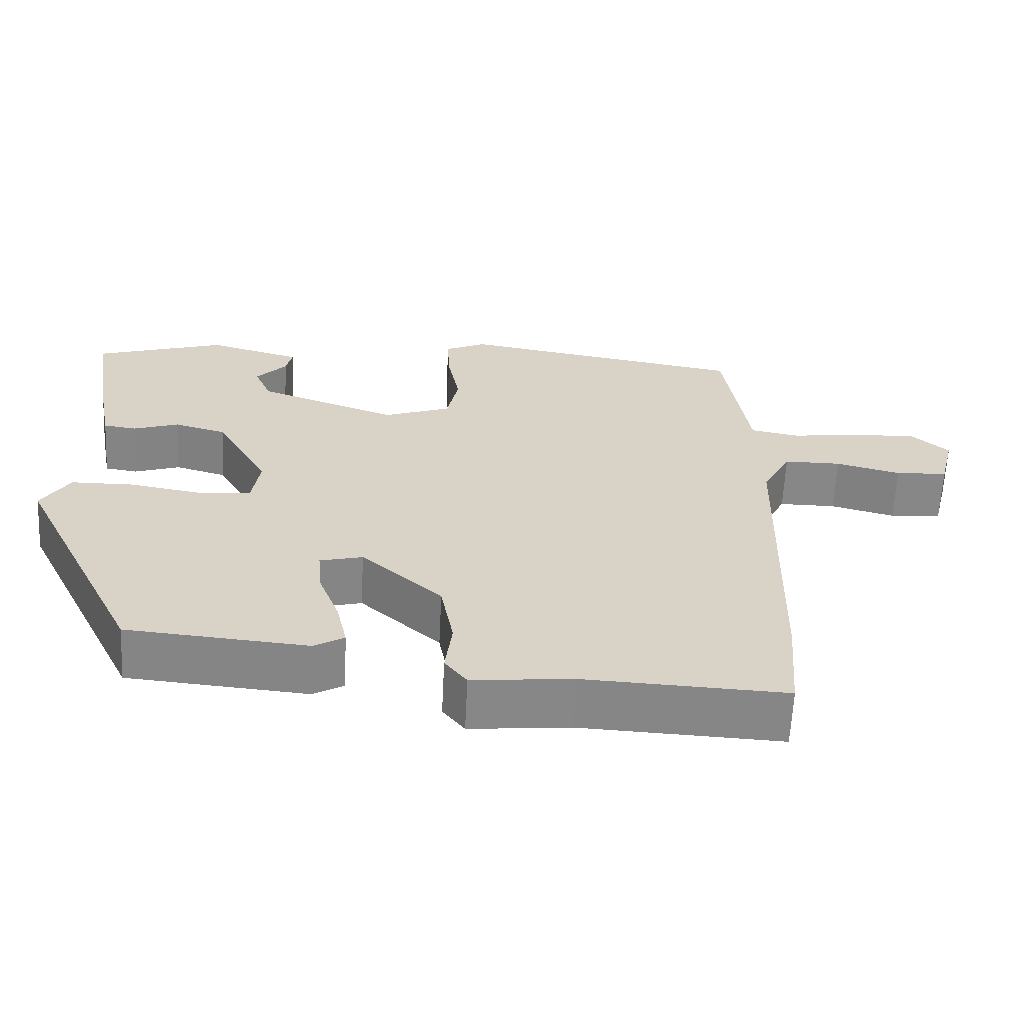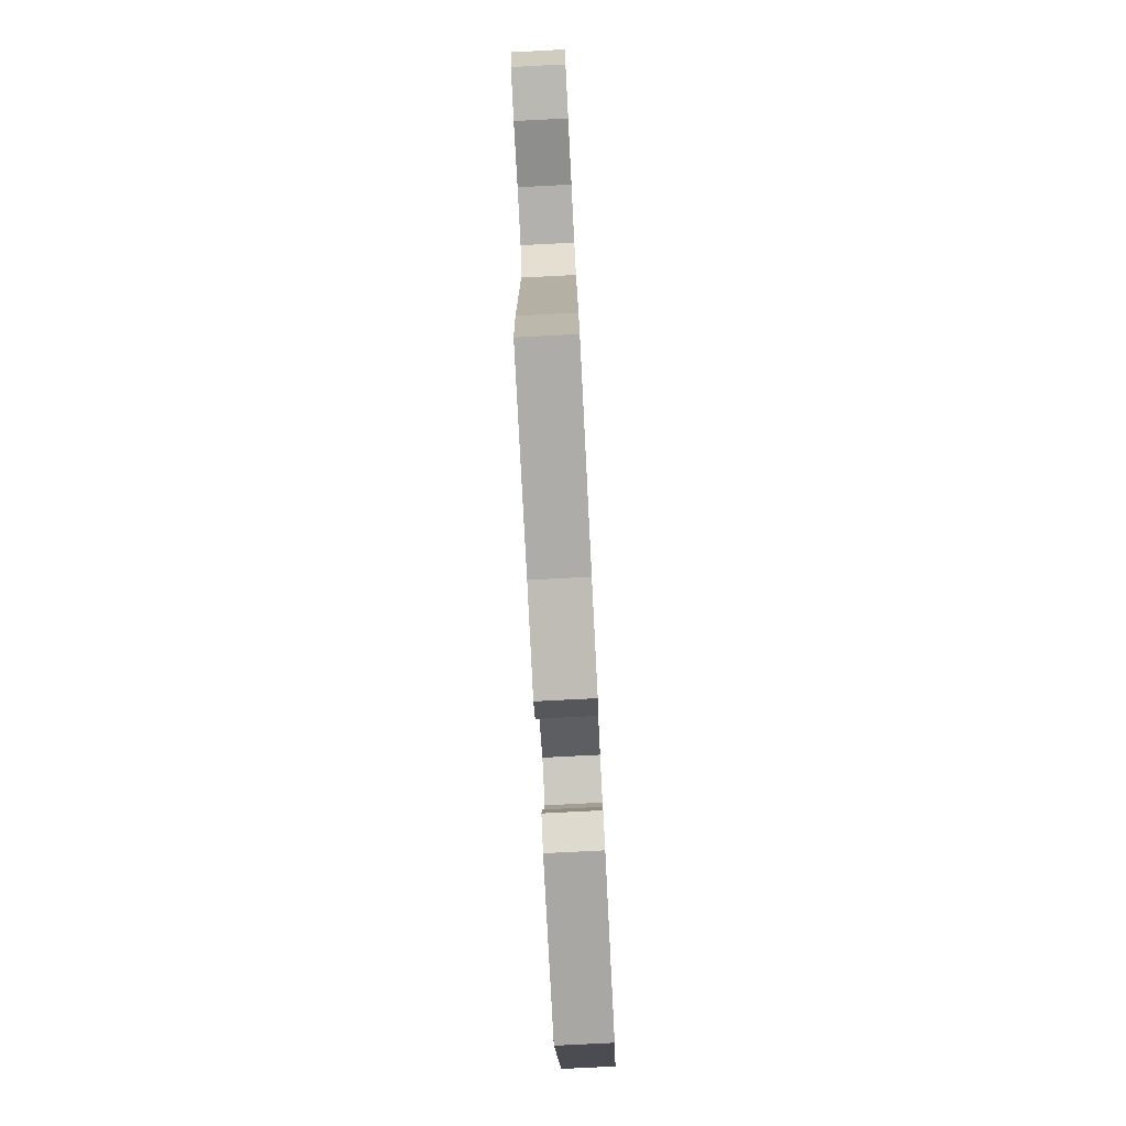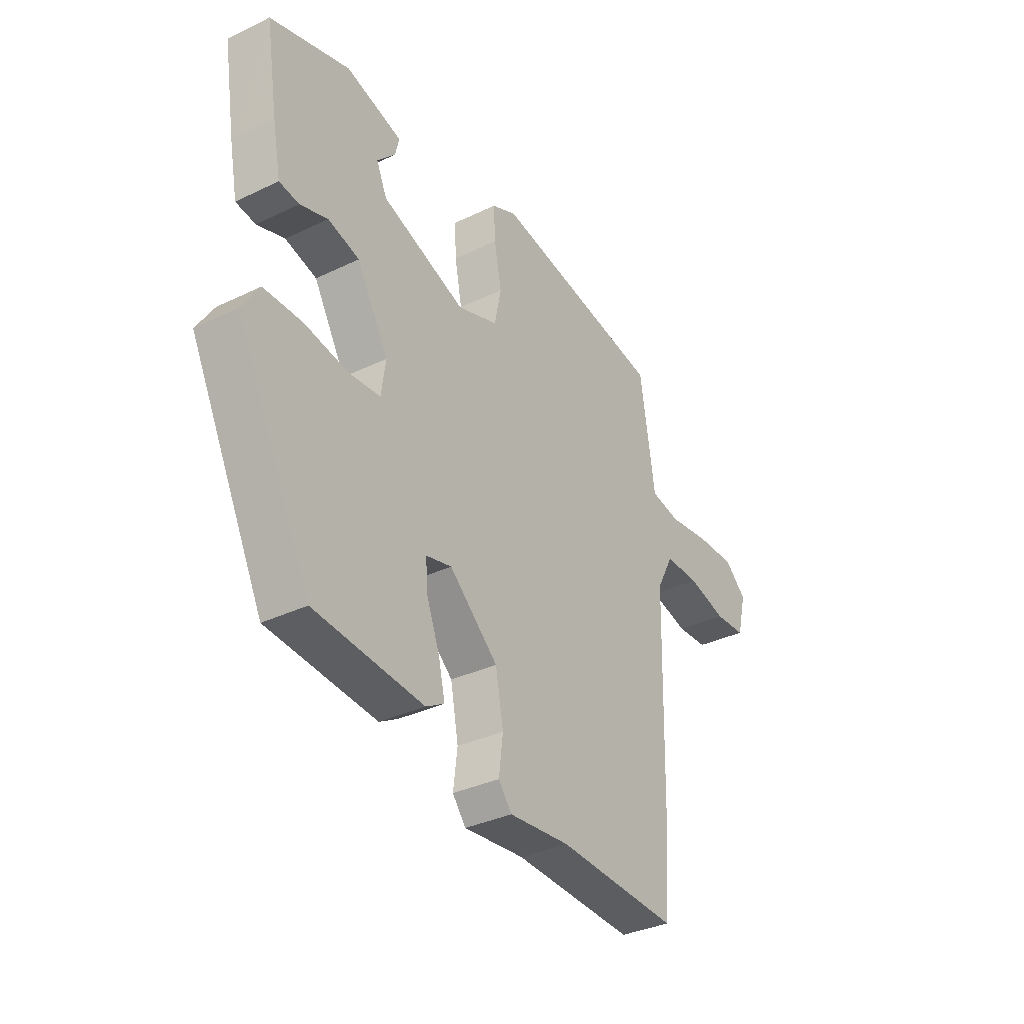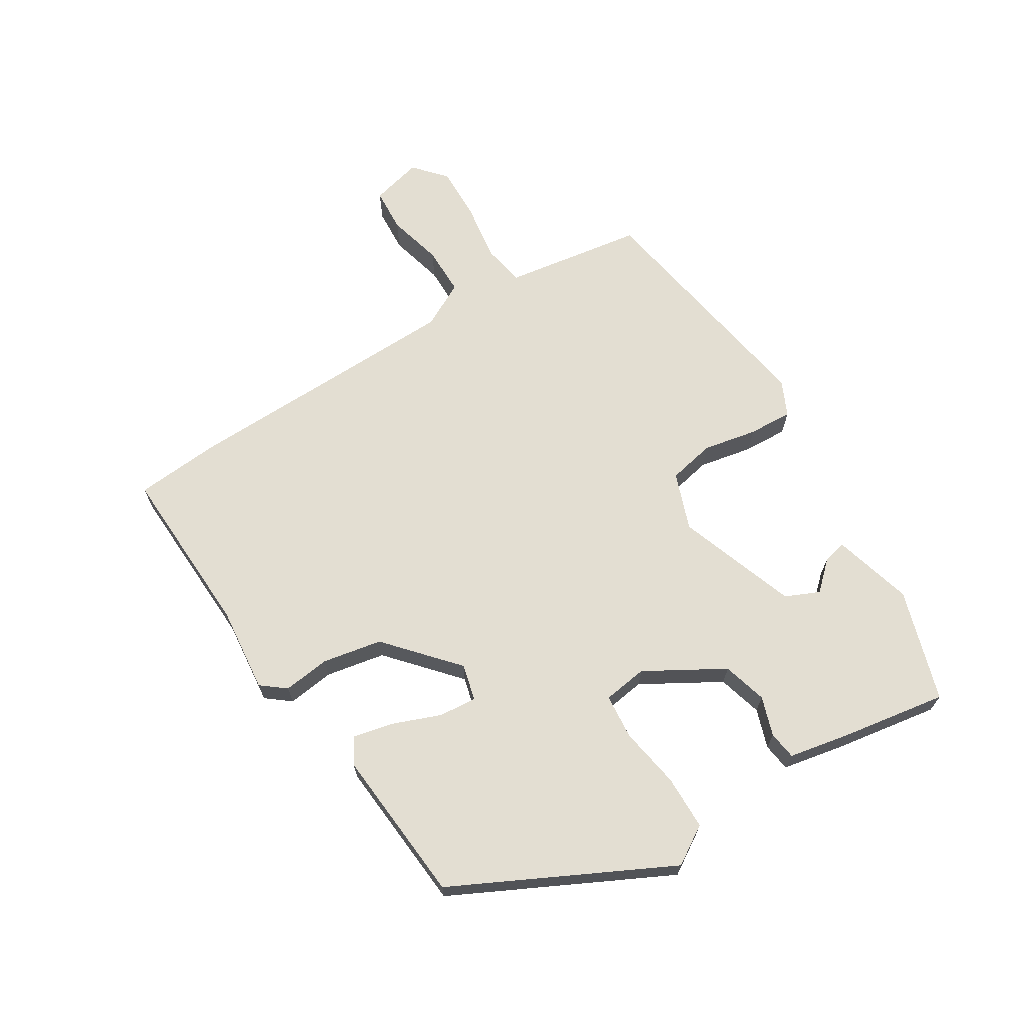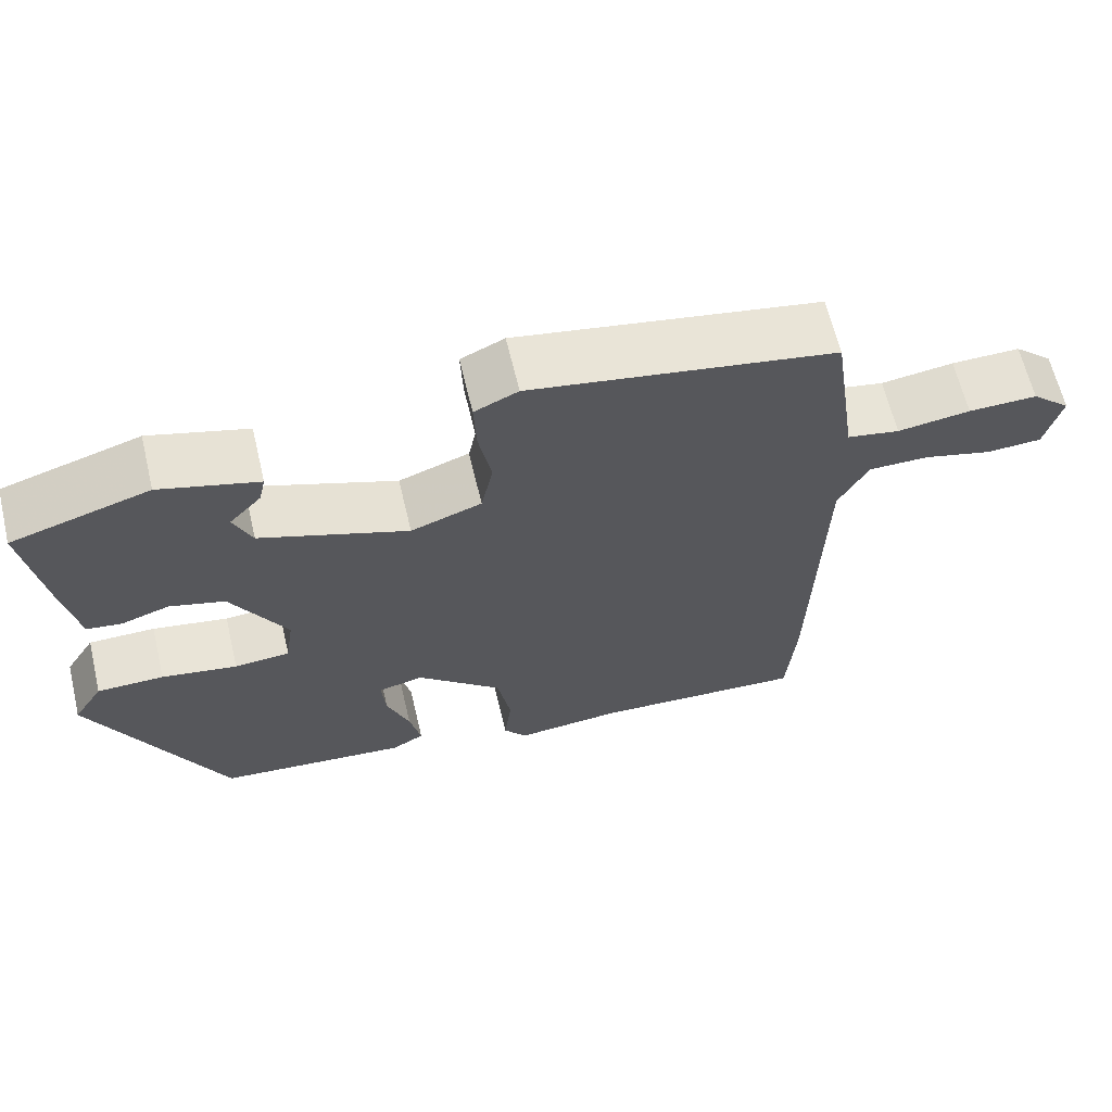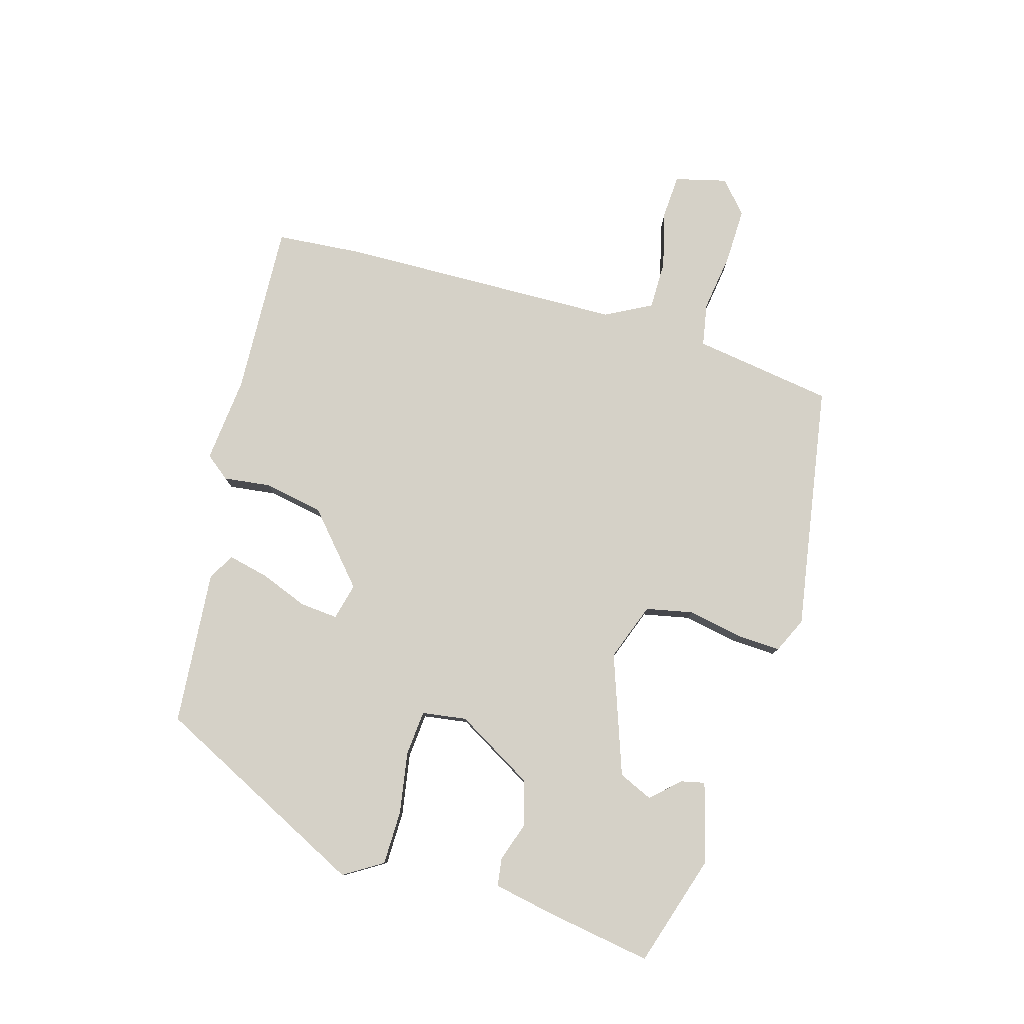
<metadata>
{"format":"obj","ext":"obj","renderer":"f3d","projection":"perspective","resolution":1024,"background":"white","views":[{"elev":-62.3,"azim":-2.8,"up":"+Z"},{"elev":-79.3,"azim":92.9,"up":"+Z"},{"elev":-34.5,"azim":-57.1,"up":"+Z"},{"elev":67.5,"azim":-121.6,"up":"+Y"},{"elev":63.9,"azim":-13.4,"up":"+Z"},{"elev":79.5,"azim":-73.8,"up":"+Y"}]}
</metadata>
<code>
v -0.326 0.07 -0.43
v -0.489 0.07 -0.101
v -0.452 0.07 -0.042
v -0.369 0.07 -0.041
v -0.275 0.07 -0.057
v -0.206 0.07 -0.051
v -0.196 0.07 0.017
v -0.265 0.07 0.137
v -0.333 0.07 0.156
v -0.393 0.07 0.136
v -0.436 0.07 0.142
v -0.454 0.07 0.235
v -0.48 0.07 0.397
v -0.309 0.07 0.45
v -0.187 0.07 0.416
v -0.195 0.07 0.38
v -0.235 0.07 0.337
v -0.212 0.07 0.285
v -0.029 0.07 0.22
v 0.059 0.07 0.252
v 0.074 0.07 0.324
v 0.058 0.07 0.407
v 0.055 0.07 0.475
v 0.109 0.07 0.5
v 0.486 0.07 0.437
v 0.507 0.07 0.297
v 0.518 0.07 0.223
v 0.583 0.07 0.211
v 0.673 0.07 0.224
v 0.758 0.07 0.226
v 0.806 0.07 0.183
v 0.786 0.07 0.104
v 0.718 0.07 0.1
v 0.633 0.07 0.122
v 0.558 0.07 0.122
v 0.521 0.07 0.052
v 0.51 0.07 -0.381
v 0.499 0.07 -0.513
v 0.235 0.07 -0.501
v 0.103 0.07 -0.514
v 0.074 0.07 -0.477
v 0.083 0.07 -0.405
v 0.066 0.07 -0.314
v -0.04 0.07 -0.22
v -0.096 0.07 -0.234
v -0.091 0.07 -0.292
v -0.063 0.07 -0.365
v -0.049 0.07 -0.427
v -0.089 0.07 -0.45
v -0.326 0 -0.43
v -0.489 0 -0.101
v -0.452 0 -0.042
v -0.369 0 -0.041
v -0.275 0 -0.057
v -0.206 0 -0.051
v -0.196 0 0.017
v -0.265 0 0.137
v -0.333 0 0.156
v -0.393 0 0.136
v -0.436 0 0.142
v -0.454 0 0.235
v -0.48 0 0.397
v -0.309 0 0.45
v -0.187 0 0.416
v -0.195 0 0.38
v -0.235 0 0.337
v -0.212 0 0.285
v -0.029 0 0.22
v 0.059 0 0.252
v 0.074 0 0.324
v 0.058 0 0.407
v 0.055 0 0.475
v 0.109 0 0.5
v 0.486 0 0.437
v 0.507 0 0.297
v 0.518 0 0.223
v 0.583 0 0.211
v 0.673 0 0.224
v 0.758 0 0.226
v 0.806 0 0.183
v 0.786 0 0.104
v 0.718 0 0.1
v 0.633 0 0.122
v 0.558 0 0.122
v 0.521 0 0.052
v 0.51 0 -0.381
v 0.499 0 -0.513
v 0.235 0 -0.501
v 0.103 0 -0.514
v 0.074 0 -0.477
v 0.083 0 -0.405
v 0.066 0 -0.314
v -0.04 0 -0.22
v -0.096 0 -0.234
v -0.091 0 -0.292
v -0.063 0 -0.365
v -0.049 0 -0.427
v -0.089 0 -0.45
f 46 47 48 49
f 45 46 49 1
f 39 40 41 42
f 39 42 43
f 36 37 38 39
f 36 39 43
f 35 36 43 44
f 31 32 33 34
f 31 34 35
f 28 29 30 31
f 28 31 35
f 27 28 35 44
f 21 22 23 24
f 21 24 25 26
f 14 15 16 17
f 14 17 18
f 13 14 18
f 12 13 18
f 9 10 11 12
f 8 9 12 18
f 7 8 18 19
f 2 3 4 5
f 45 1 2 5
f 45 5 6
f 20 21 26 27
f 20 27 44 45
f 19 20 45
f 6 7 19 45
f 98 97 96 95
f 50 98 95 94
f 91 90 89 88
f 92 91 88
f 88 87 86 85
f 92 88 85
f 93 92 85 84
f 83 82 81 80
f 84 83 80
f 80 79 78 77
f 84 80 77
f 93 84 77 76
f 73 72 71 70
f 75 74 73 70
f 66 65 64 63
f 67 66 63
f 67 63 62
f 67 62 61
f 61 60 59 58
f 67 61 58 57
f 68 67 57 56
f 54 53 52 51
f 54 51 50 94
f 55 54 94
f 76 75 70 69
f 94 93 76 69
f 94 69 68
f 94 68 56 55
f 1 50 51 2
f 2 51 52 3
f 3 52 53 4
f 4 53 54 5
f 5 54 55 6
f 6 55 56 7
f 7 56 57 8
f 8 57 58 9
f 9 58 59 10
f 10 59 60 11
f 11 60 61 12
f 12 61 62 13
f 13 62 63 14
f 14 63 64 15
f 15 64 65 16
f 16 65 66 17
f 17 66 67 18
f 18 67 68 19
f 19 68 69 20
f 20 69 70 21
f 21 70 71 22
f 22 71 72 23
f 23 72 73 24
f 24 73 74 25
f 25 74 75 26
f 26 75 76 27
f 27 76 77 28
f 28 77 78 29
f 29 78 79 30
f 30 79 80 31
f 31 80 81 32
f 32 81 82 33
f 33 82 83 34
f 34 83 84 35
f 35 84 85 36
f 36 85 86 37
f 37 86 87 38
f 38 87 88 39
f 39 88 89 40
f 40 89 90 41
f 41 90 91 42
f 42 91 92 43
f 43 92 93 44
f 44 93 94 45
f 45 94 95 46
f 46 95 96 47
f 47 96 97 48
f 48 97 98 49
f 49 98 50 1

</code>
